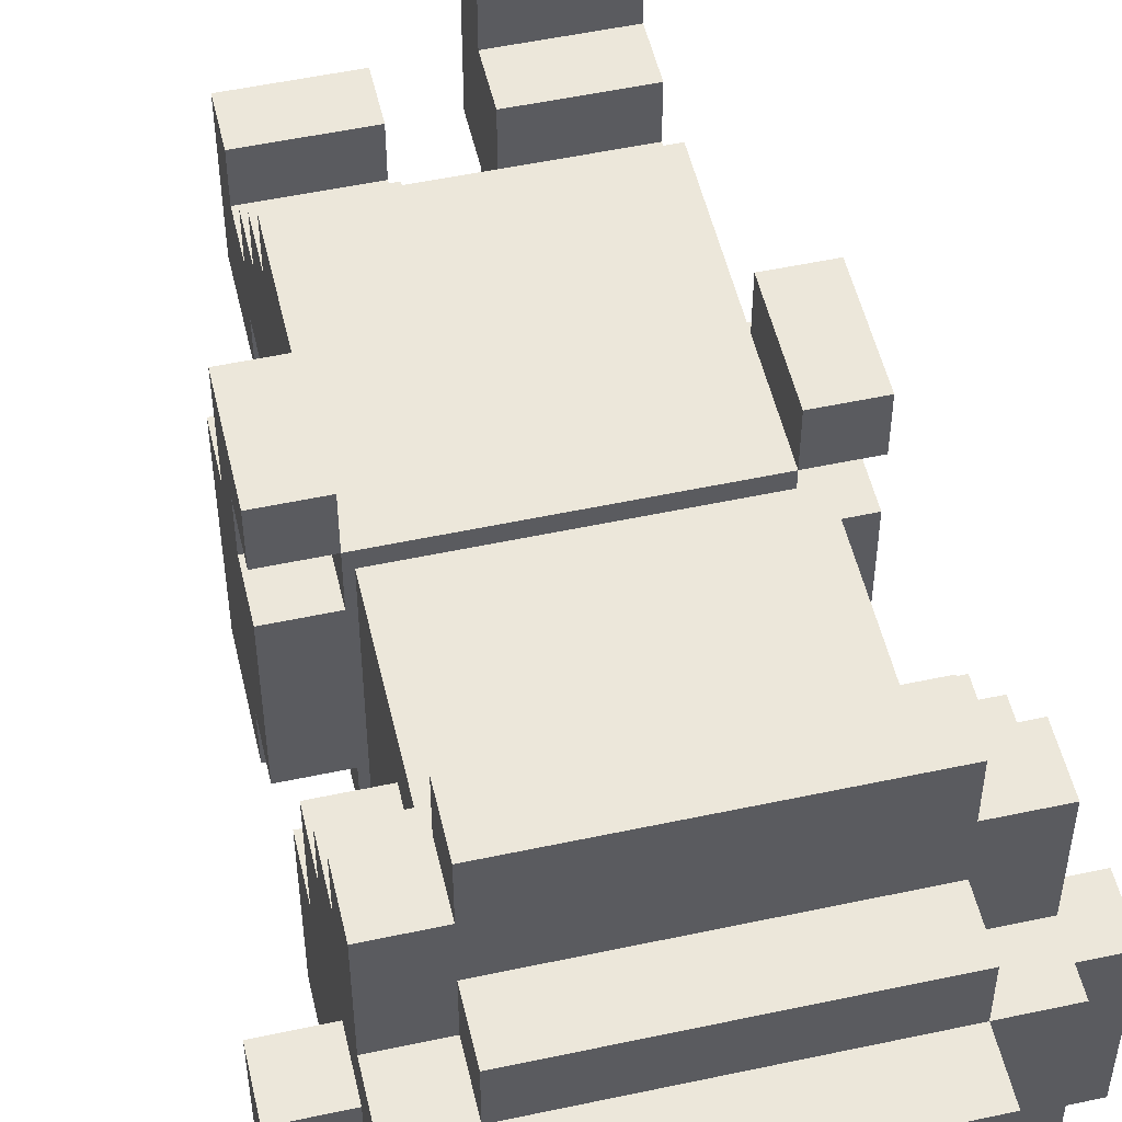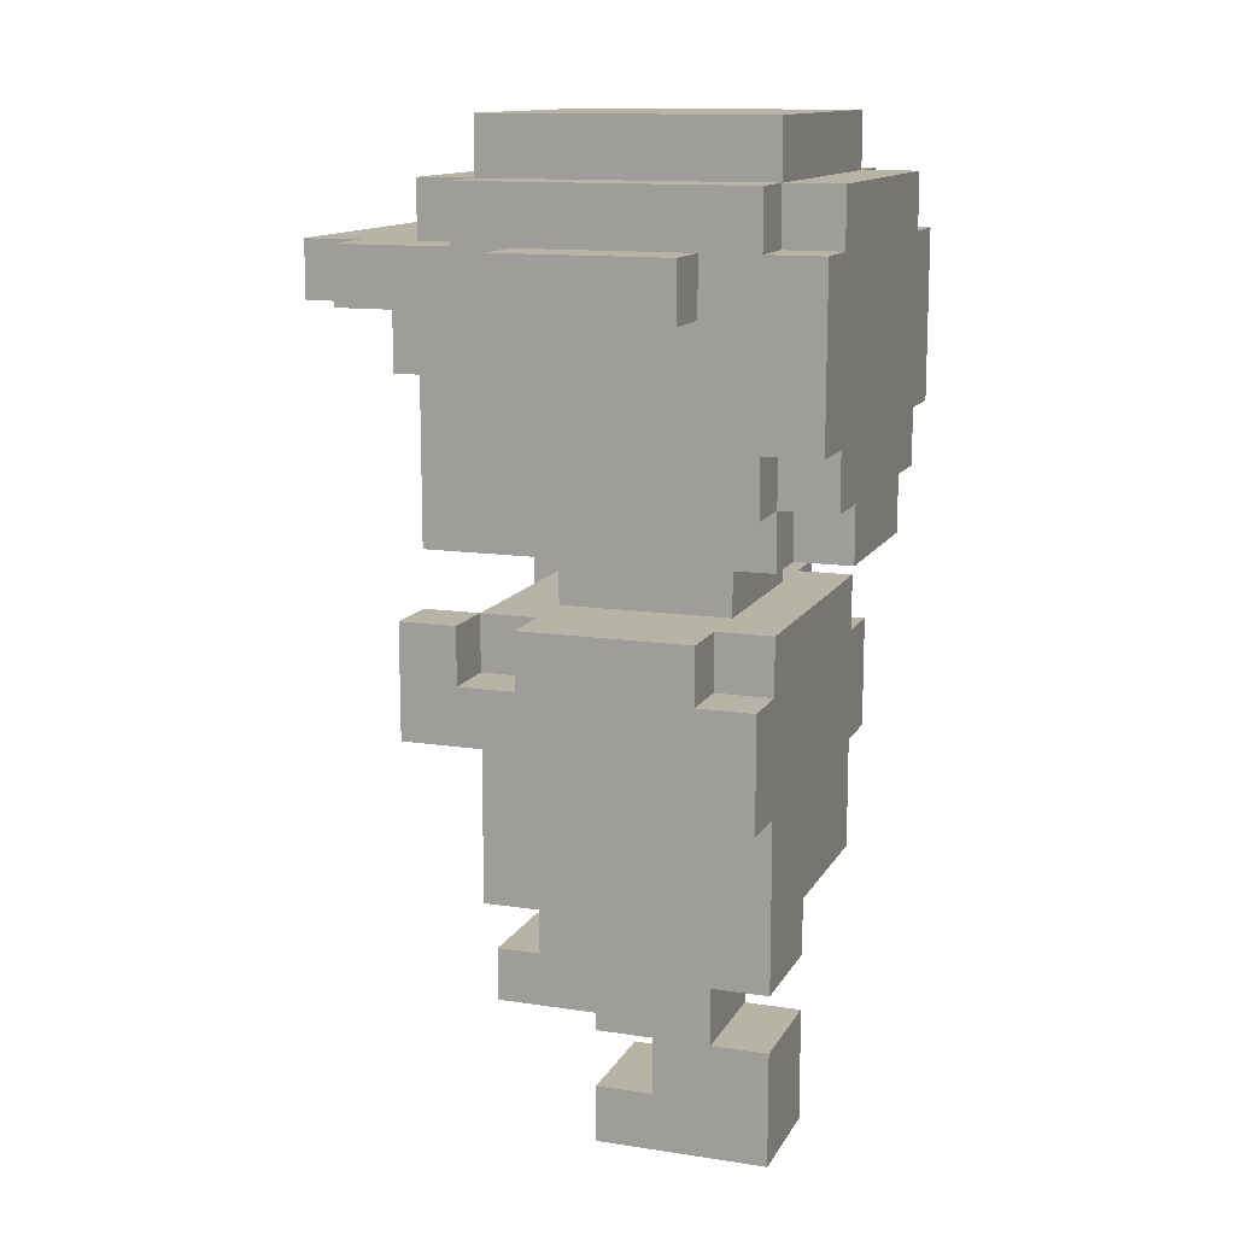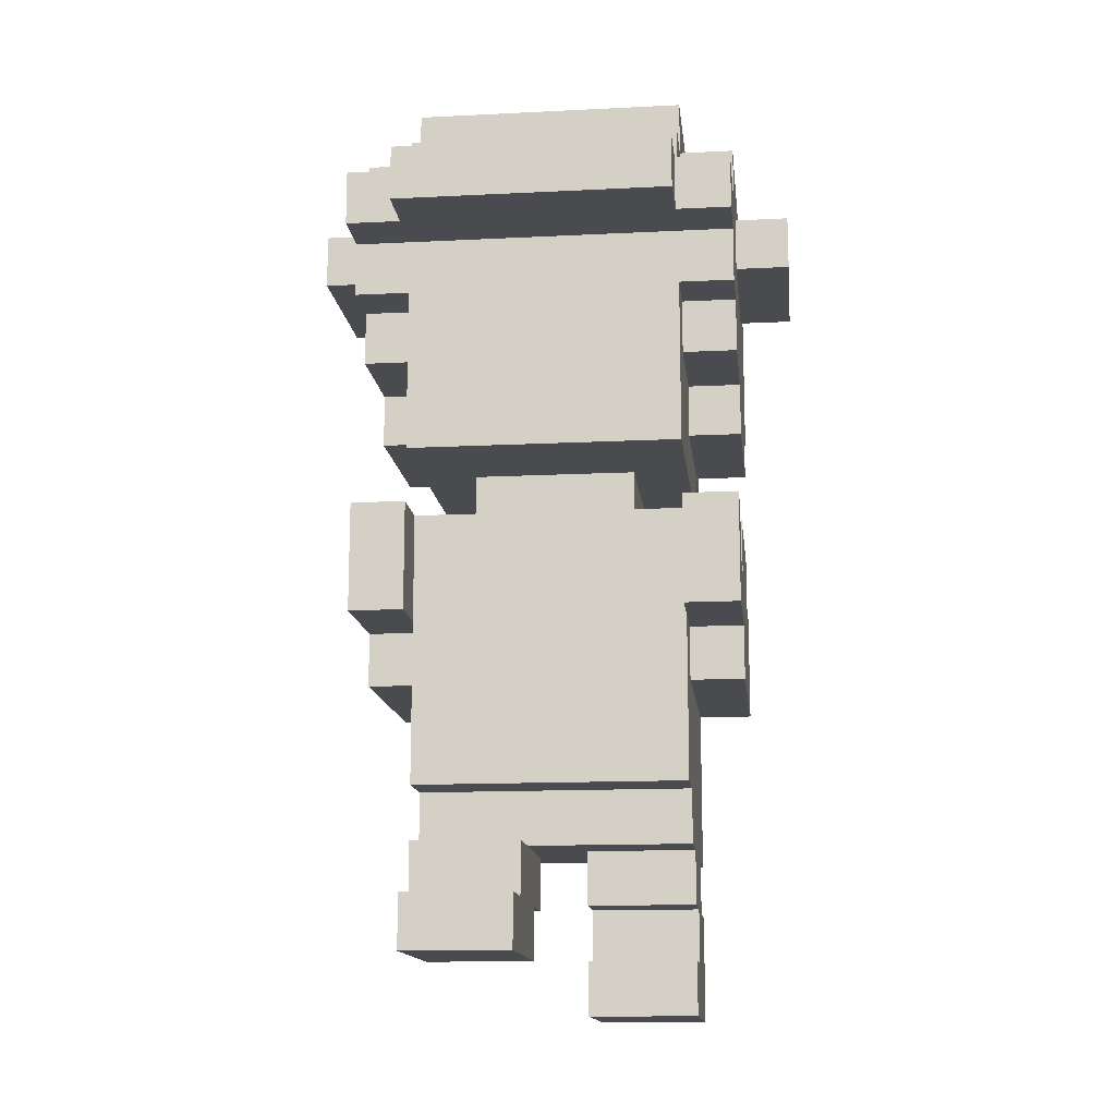
<metadata>
{"format":"obj","ext":"obj","renderer":"f3d","projection":"perspective","resolution":1024,"background":"white","views":[{"elev":52.4,"azim":167.0,"up":"+Z"},{"elev":12.9,"azim":109.4,"up":"+Y"},{"elev":-14.2,"azim":6.3,"up":"+Y"}]}
</metadata>
<code>
g security01_attack
v -6 21 4
v -6 21 1
v -6 22 4
v -6 22 1
v -5 13 4
v -5 13 -0
v -5 14 6
v -5 14 4
v -5 14 3
v -5 15 5
v -5 15 4
v -5 15 3
v -5 15 1
v -5 15 -0
v -5 16 6
v -5 16 5
v -5 16 4
v -5 16 1
v -5 18 3
v -5 18 2
v -5 18 -0
v -5 19 5
v -5 19 4
v -5 19 3
v -5 19 -0
v -5 19 -1
v -5 20 6
v -5 20 5
v -5 20 4
v -5 20 2
v -5 21 7
v -5 21 6
v -5 21 4
v -5 21 1
v -5 21 -1
v -5 22 7
v -5 22 5
v -5 22 4
v -5 22 1
v -5 22 -0
v -5 22 -1
v -5 23 5
v -5 23 -0
v -4 8 6
v -4 8 3
v -4 9 6
v -4 9 5
v -4 9 3
v -4 9 2
v -4 10 5
v -4 10 4
v -4 10 2
v -4 10 1
v -4 11 5
v -4 11 4
v -4 11 1
v -4 11 -0
v -4 12 5
v -4 12 -0
v -4 13 4
v -4 13 -0
v -4 14 5
v -4 14 4
v -4 15 5
v -4 15 4
v -4 15 1
v -4 15 -0
v -4 16 5
v -4 16 4
v -4 16 1
v -4 16 -0
v -4 17 6
v -4 17 4
v -4 17 -0
v -4 18 4
v -4 18 3
v -4 18 2
v -4 18 -0
v -4 18 -1
v -4 19 5
v -4 19 4
v -4 19 3
v -4 19 -0
v -4 19 -1
v -4 20 6
v -4 20 5
v -4 21 8
v -4 21 7
v -4 22 8
v -4 22 7
v -4 22 6
v -4 22 5
v -4 22 -0
v -4 22 -1
v -4 23 6
v -4 23 5
v -4 23 -0
v -4 23 -1
v -4 24 5
v -4 24 -0
v -3 16 4
v -3 16 1
v -3 17 4
v -3 17 1
v -3 17 -0
v -3 17 -1
v -3 18 -0
v -3 18 -1
v -1 7 3
v -1 7 -0
v -1 8 3
v -1 8 2
v -1 8 -0
v -1 9 3
v -1 9 2
v -1 9 1
v -1 9 -0
v -1 10 3
v -1 10 1
v -1 10 -0
v -1 11 1
v -1 11 -0
v 1 14 6
v 1 14 5
v 1 16 6
v 1 16 5
v -4 14 6
v -4 14 5
v -4 16 6
v -4 16 5
v -2 8 6
v -2 8 3
v -2 9 6
v -2 9 5
v -2 9 3
v -2 9 2
v -2 10 5
v -2 10 4
v -2 10 2
v 0 16 4
v 0 16 1
v 0 17 4
v 0 17 1
v 0 17 -0
v 0 17 -1
v 0 18 -0
v 0 18 -1
v 1 7 3
v 1 7 -0
v 1 8 3
v 1 8 2
v 1 8 -0
v 1 9 3
v 1 9 2
v 1 9 1
v 1 9 -0
v 1 10 4
v 1 10 3
v 1 10 1
v 1 10 -0
v 1 11 5
v 1 11 4
v 1 11 -0
v 1 12 5
v 1 12 -0
v 1 13 4
v 1 13 -0
v 1 14 5
v 1 14 4
v 1 15 5
v 1 15 4
v 1 15 1
v 1 15 -0
v 1 16 5
v 1 16 4
v 1 16 1
v 1 16 -0
v 1 17 6
v 1 17 4
v 1 17 -0
v 1 18 4
v 1 18 3
v 1 18 2
v 1 18 -0
v 1 18 -1
v 1 19 5
v 1 19 4
v 1 19 3
v 1 19 -0
v 1 19 -1
v 1 20 6
v 1 20 5
v 1 21 8
v 1 21 7
v 1 22 8
v 1 22 7
v 1 22 6
v 1 22 5
v 1 22 -0
v 1 22 -1
v 1 23 6
v 1 23 5
v 1 23 -0
v 1 23 -1
v 1 24 5
v 1 24 -0
v 2 13 4
v 2 13 -0
v 2 14 6
v 2 14 4
v 2 14 3
v 2 15 5
v 2 15 4
v 2 15 3
v 2 15 1
v 2 15 -0
v 2 16 6
v 2 16 5
v 2 16 4
v 2 16 1
v 2 18 3
v 2 18 2
v 2 18 -0
v 2 19 5
v 2 19 4
v 2 19 3
v 2 19 -0
v 2 19 -1
v 2 20 6
v 2 20 5
v 2 20 4
v 2 20 2
v 2 21 7
v 2 21 6
v 2 21 4
v 2 21 1
v 2 21 -1
v 2 22 7
v 2 22 5
v 2 22 4
v 2 22 1
v 2 22 -0
v 2 22 -1
v 2 23 5
v 2 23 -0
v 3 21 4
v 3 21 1
v 3 22 4
v 3 22 1
v -4 21 8
v -4 22 8
v 1 21 8
v 1 22 8
v -5 21 7
v -5 22 7
v -4 21 7
v -4 22 7
v 1 21 7
v 1 22 7
v 2 21 7
v 2 22 7
v -5 14 6
v -5 16 6
v -5 20 6
v -5 21 6
v -4 8 6
v -4 9 6
v -4 14 6
v -4 16 6
v -4 17 6
v -4 20 6
v -4 22 6
v -4 23 6
v -3 19 6
v -3 20 6
v -3 21 6
v -3 22 6
v -3 23 6
v -2 8 6
v -2 9 6
v -2 19 6
v -2 20 6
v -1 18 6
v -1 20 6
v 0 18 6
v 0 20 6
v 0 21 6
v 0 22 6
v 0 23 6
v 1 14 6
v 1 16 6
v 1 17 6
v 1 20 6
v 1 22 6
v 1 23 6
v 2 14 6
v 2 16 6
v 2 20 6
v 2 21 6
v -5 19 5
v -5 20 5
v -5 22 5
v -5 23 5
v -4 9 5
v -4 10 5
v -4 11 5
v -4 12 5
v -4 14 5
v -4 16 5
v -4 19 5
v -4 20 5
v -4 22 5
v -4 23 5
v -4 24 5
v -3 23 5
v -2 9 5
v -2 10 5
v -2 12 5
v -2 15 5
v -2 16 5
v -2 23 5
v -2 24 5
v -1 12 5
v -1 15 5
v -1 16 5
v -1 23 5
v -1 24 5
v 0 23 5
v 1 11 5
v 1 12 5
v 1 14 5
v 1 16 5
v 1 19 5
v 1 20 5
v 1 22 5
v 1 23 5
v 1 24 5
v 2 19 5
v 2 20 5
v 2 22 5
v 2 23 5
v -6 21 4
v -6 22 4
v -5 13 4
v -5 14 4
v -5 15 4
v -5 16 4
v -5 21 4
v -5 22 4
v -4 10 4
v -4 11 4
v -4 13 4
v -4 14 4
v -4 15 4
v -4 16 4
v -3 16 4
v -3 17 4
v -2 10 4
v -2 16 4
v -1 16 4
v 0 16 4
v 0 17 4
v 1 10 4
v 1 11 4
v 1 13 4
v 1 14 4
v 1 15 4
v 1 16 4
v 2 13 4
v 2 14 4
v 2 15 4
v 2 16 4
v 2 21 4
v 2 22 4
v 3 21 4
v 3 22 4
v -5 18 3
v -5 19 3
v -4 18 3
v -4 19 3
v -1 7 3
v -1 8 3
v -1 9 3
v -1 10 3
v 1 7 3
v 1 8 3
v 1 9 3
v 1 10 3
v 1 18 3
v 1 19 3
v 2 18 3
v 2 19 3
v -1 8 2
v -1 9 2
v 1 8 2
v 1 9 2
v -5 15 5
v -5 16 5
v -4 15 5
v -4 16 5
v 1 15 5
v 1 16 5
v 2 15 5
v 2 16 5
v -4 8 3
v -4 9 3
v -2 8 3
v -2 9 3
v -4 9 2
v -4 10 2
v -2 9 2
v -2 10 2
v -6 21 1
v -6 22 1
v -5 15 1
v -5 16 1
v -5 21 1
v -5 22 1
v -4 10 1
v -4 11 1
v -4 15 1
v -4 16 1
v -3 16 1
v -3 17 1
v -1 9 1
v -1 10 1
v -1 11 1
v 0 16 1
v 0 17 1
v 1 9 1
v 1 10 1
v 1 15 1
v 1 16 1
v 2 15 1
v 2 16 1
v 2 21 1
v 2 22 1
v 3 21 1
v 3 22 1
v -5 13 -0
v -5 15 -0
v -5 18 -0
v -5 19 -0
v -5 22 -0
v -5 23 -0
v -4 11 -0
v -4 12 -0
v -4 13 -0
v -4 15 -0
v -4 16 -0
v -4 17 -0
v -4 18 -0
v -4 19 -0
v -4 22 -0
v -4 23 -0
v -4 24 -0
v -3 17 -0
v -3 18 -0
v -1 7 -0
v -1 8 -0
v -1 9 -0
v -1 10 -0
v -1 11 -0
v 0 17 -0
v 0 18 -0
v 1 7 -0
v 1 8 -0
v 1 9 -0
v 1 10 -0
v 1 11 -0
v 1 12 -0
v 1 13 -0
v 1 15 -0
v 1 16 -0
v 1 17 -0
v 1 18 -0
v 1 19 -0
v 1 22 -0
v 1 23 -0
v 1 24 -0
v 2 13 -0
v 2 15 -0
v 2 18 -0
v 2 19 -0
v 2 22 -0
v 2 23 -0
v -5 19 -1
v -5 21 -1
v -5 22 -1
v -4 18 -1
v -4 19 -1
v -4 22 -1
v -4 23 -1
v -3 17 -1
v -3 18 -1
v 0 17 -1
v 0 18 -1
v 1 18 -1
v 1 19 -1
v 1 22 -1
v 1 23 -1
v 2 19 -1
v 2 21 -1
v 2 22 -1
v -1 7 3
v 1 7 3
v -1 7 -0
v 1 7 -0
v -4 8 6
v -2 8 6
v -4 8 3
v -2 8 3
v -4 9 3
v -2 9 3
v -1 9 3
v 1 9 3
v -4 9 2
v -2 9 2
v -1 9 2
v 1 9 2
v -2 10 4
v 1 10 4
v -1 10 3
v 1 10 3
v -4 10 2
v -2 10 2
v -4 10 1
v -1 10 1
v 1 10 1
v -1 10 -0
v 1 10 -0
v -4 11 5
v 1 11 5
v -4 11 4
v 1 11 4
v -4 11 1
v -1 11 1
v -4 11 -0
v -1 11 -0
v -5 13 4
v -4 13 4
v 1 13 4
v 2 13 4
v -5 13 -0
v -4 13 -0
v 1 13 -0
v 2 13 -0
v -5 14 6
v -4 14 6
v 1 14 6
v 2 14 6
v -4 14 5
v 1 14 5
v -5 14 4
v -4 14 4
v 1 14 4
v 2 14 4
v -4 17 6
v 1 17 6
v -4 17 4
v -3 17 4
v 0 17 4
v 1 17 4
v -3 17 1
v 0 17 1
v -4 17 -0
v -3 17 -0
v 0 17 -0
v 1 17 -0
v -3 17 -1
v 0 17 -1
v -5 18 3
v -4 18 3
v 1 18 3
v 2 18 3
v -5 18 2
v -4 18 2
v 1 18 2
v 2 18 2
v -5 18 -0
v -4 18 -0
v -3 18 -0
v 0 18 -0
v 1 18 -0
v 2 18 -0
v -4 18 -1
v -3 18 -1
v 0 18 -1
v 1 18 -1
v -5 19 5
v -4 19 5
v 1 19 5
v 2 19 5
v -5 19 4
v -4 19 4
v 1 19 4
v 2 19 4
v -5 19 3
v -4 19 3
v 1 19 3
v 2 19 3
v -5 19 -0
v -4 19 -0
v 1 19 -0
v 2 19 -0
v -5 19 -1
v -4 19 -1
v 1 19 -1
v 2 19 -1
v -5 20 6
v -4 20 6
v 1 20 6
v 2 20 6
v -5 20 5
v -4 20 5
v 1 20 5
v 2 20 5
v -4 21 8
v 1 21 8
v -5 21 7
v -4 21 7
v 1 21 7
v 2 21 7
v -5 21 6
v -3 21 6
v 0 21 6
v 2 21 6
v -6 21 4
v -5 21 4
v 2 21 4
v 3 21 4
v -6 21 1
v -5 21 1
v 2 21 1
v 3 21 1
v -1 8 3
v 1 8 3
v -1 8 2
v 1 8 2
v -4 9 6
v -2 9 6
v -4 9 5
v -2 9 5
v -1 9 1
v 1 9 1
v -1 9 -0
v 1 9 -0
v -4 10 5
v -2 10 5
v -4 10 4
v -2 10 4
v -5 15 5
v -4 15 5
v 1 15 5
v 2 15 5
v -5 15 4
v -4 15 4
v 1 15 4
v 2 15 4
v -5 15 1
v -4 15 1
v 1 15 1
v 2 15 1
v -5 15 -0
v -4 15 -0
v 1 15 -0
v 2 15 -0
v -5 16 6
v -4 16 6
v 1 16 6
v 2 16 6
v -5 16 5
v -4 16 5
v -2 16 5
v -1 16 5
v 1 16 5
v 2 16 5
v -5 16 4
v -4 16 4
v -3 16 4
v -2 16 4
v -1 16 4
v 0 16 4
v 1 16 4
v 2 16 4
v -5 16 1
v -4 16 1
v -3 16 1
v 0 16 1
v 1 16 1
v 2 16 1
v -4 16 -0
v 1 16 -0
v -4 22 8
v 1 22 8
v -5 22 7
v -4 22 7
v 1 22 7
v 2 22 7
v -4 22 6
v -3 22 6
v 0 22 6
v 1 22 6
v -5 22 5
v -4 22 5
v 1 22 5
v 2 22 5
v -6 22 4
v -5 22 4
v 2 22 4
v 3 22 4
v -6 22 1
v -5 22 1
v 2 22 1
v 3 22 1
v -5 22 -0
v -4 22 -0
v 1 22 -0
v 2 22 -0
v -5 22 -1
v -4 22 -1
v 1 22 -1
v 2 22 -1
v -4 23 6
v -3 23 6
v 0 23 6
v 1 23 6
v -5 23 5
v -4 23 5
v -3 23 5
v -2 23 5
v -1 23 5
v 0 23 5
v 1 23 5
v 2 23 5
v -5 23 -0
v -4 23 -0
v 1 23 -0
v 2 23 -0
v -4 23 -1
v 1 23 -1
v -4 24 5
v -2 24 5
v -1 24 5
v 1 24 5
v -2 24 4
v -1 24 4
v -4 24 -0
v 1 24 -0
f 3 2 1
f 4 2 3
f 8 6 5
f 9 6 8
f 10 8 7
f 10 9 8
f 11 9 10
f 12 6 9
f 12 9 11
f 13 6 12
f 14 6 13
f 15 10 7
f 16 10 15
f 17 13 12
f 17 12 11
f 18 13 17
f 24 20 19
f 25 21 20
f 28 23 22
f 29 24 23
f 29 23 28
f 30 25 20
f 30 24 29
f 30 26 25
f 30 20 24
f 32 29 28
f 32 28 27
f 32 30 29
f 33 30 32
f 34 26 30
f 34 30 33
f 35 26 34
f 36 33 32
f 36 32 31
f 37 33 36
f 38 33 37
f 39 35 34
f 40 35 39
f 41 35 40
f 42 38 37
f 42 40 39
f 42 39 38
f 43 40 42
f 46 45 44
f 47 45 46
f 48 45 47
f 50 49 48
f 50 48 47
f 51 49 50
f 52 49 51
f 55 53 52
f 55 52 51
f 56 53 55
f 58 55 54
f 58 57 56
f 58 56 55
f 59 57 58
f 60 59 58
f 61 59 60
f 62 60 58
f 63 60 62
f 68 65 64
f 69 65 68
f 70 67 66
f 71 67 70
f 75 73 72
f 75 74 73
f 76 74 75
f 77 74 76
f 78 74 77
f 80 75 72
f 80 76 75
f 81 76 80
f 82 76 81
f 83 79 78
f 84 79 83
f 85 80 72
f 86 80 85
f 89 88 87
f 90 88 89
f 95 92 91
f 96 92 95
f 97 94 93
f 98 94 97
f 99 97 96
f 100 97 99
f 103 102 101
f 104 102 103
f 107 106 105
f 108 106 107
f 111 110 109
f 112 110 111
f 113 110 112
f 115 113 112
f 116 113 115
f 117 113 116
f 118 115 114
f 118 116 115
f 119 116 118
f 121 120 119
f 122 120 121
f 125 124 123
f 126 124 125
f 127 128 129
f 129 128 130
f 131 132 133
f 133 132 134
f 134 132 135
f 135 136 137
f 134 135 137
f 137 136 138
f 138 136 139
f 140 141 142
f 142 141 143
f 144 145 146
f 146 145 147
f 148 149 150
f 150 149 151
f 151 149 152
f 151 152 154
f 154 152 155
f 155 152 156
f 153 154 158
f 154 155 158
f 158 155 159
f 157 158 162
f 159 160 162
f 158 159 162
f 162 160 163
f 161 162 164
f 162 163 164
f 164 163 165
f 164 165 166
f 166 165 167
f 164 166 168
f 168 166 169
f 170 171 174
f 174 171 175
f 172 173 176
f 176 173 177
f 178 179 181
f 179 180 181
f 181 180 182
f 182 180 183
f 183 180 184
f 181 182 186
f 178 181 186
f 186 182 187
f 187 182 188
f 184 185 189
f 189 185 190
f 178 186 191
f 191 186 192
f 193 194 195
f 195 194 196
f 197 198 201
f 201 198 202
f 199 200 203
f 203 200 204
f 202 203 205
f 205 203 206
f 207 208 210
f 210 208 211
f 209 210 212
f 210 211 212
f 212 211 213
f 211 208 214
f 213 211 214
f 214 208 215
f 215 208 216
f 209 212 217
f 217 212 218
f 214 215 219
f 213 214 219
f 219 215 220
f 221 222 226
f 222 223 227
f 224 225 230
f 225 226 231
f 230 225 231
f 222 227 232
f 231 226 232
f 227 228 232
f 226 222 232
f 230 231 234
f 229 230 234
f 231 232 234
f 234 232 235
f 232 228 236
f 235 232 236
f 236 228 237
f 234 235 238
f 233 234 238
f 238 235 239
f 239 235 240
f 236 237 241
f 241 237 242
f 242 237 243
f 239 240 244
f 241 242 244
f 240 241 244
f 244 242 245
f 246 247 248
f 248 247 249
f 252 251 250
f 253 251 252
f 256 255 254
f 257 255 256
f 260 259 258
f 261 259 260
f 268 263 262
f 269 263 268
f 271 265 264
f 274 271 270
f 275 265 271
f 275 271 274
f 276 265 275
f 277 273 272
f 278 273 277
f 279 267 266
f 280 267 279
f 281 274 270
f 281 275 274
f 282 276 275
f 282 275 281
f 283 281 270
f 283 282 281
f 284 276 282
f 284 282 283
f 285 283 270
f 285 284 283
f 286 276 284
f 286 284 285
f 287 276 286
f 288 278 277
f 289 278 288
f 292 285 270
f 292 286 285
f 293 287 286
f 293 286 292
f 294 289 288
f 295 289 294
f 296 291 290
f 297 291 296
f 298 287 293
f 299 287 298
f 310 301 300
f 311 301 310
f 312 303 302
f 313 303 312
f 315 314 313
f 316 305 304
f 317 305 316
f 318 309 308
f 318 307 306
f 318 308 307
f 319 309 318
f 320 309 319
f 321 314 315
f 322 314 321
f 323 318 306
f 323 319 318
f 324 320 319
f 324 319 323
f 325 320 324
f 326 322 321
f 327 322 326
f 328 327 326
f 329 323 306
f 330 325 324
f 330 323 329
f 330 324 323
f 331 325 330
f 332 325 331
f 336 327 328
f 337 327 336
f 338 334 333
f 339 334 338
f 340 336 335
f 341 336 340
f 348 343 342
f 349 343 348
f 352 345 344
f 353 345 352
f 354 347 346
f 355 347 354
f 358 351 350
f 359 357 356
f 360 357 359
f 361 357 360
f 362 357 361
f 363 351 358
f 364 351 363
f 369 366 365
f 370 366 369
f 371 368 367
f 372 368 371
f 375 374 373
f 376 374 375
f 379 378 377
f 380 378 379
f 385 382 381
f 386 382 385
f 387 384 383
f 388 384 387
f 391 390 389
f 392 390 391
f 395 394 393
f 396 394 395
f 397 398 399
f 399 398 400
f 401 402 403
f 403 402 404
f 405 406 407
f 407 406 408
f 409 410 411
f 411 410 412
f 413 414 417
f 417 414 418
f 415 416 421
f 421 416 422
f 419 420 426
f 426 420 427
f 423 424 428
f 428 424 429
f 425 426 430
f 430 426 431
f 432 433 434
f 434 433 435
f 436 437 438
f 438 437 439
f 440 441 448
f 448 441 449
f 442 443 452
f 452 443 453
f 444 445 454
f 454 445 455
f 451 452 457
f 457 452 458
f 446 447 463
f 459 460 466
f 460 461 467
f 466 460 467
f 467 461 468
f 462 463 469
f 463 447 470
f 469 463 470
f 449 450 471
f 470 447 471
f 447 448 471
f 448 449 471
f 471 450 472
f 472 450 473
f 473 450 474
f 464 465 475
f 475 465 476
f 455 456 479
f 479 456 480
f 472 473 481
f 481 473 482
f 476 477 483
f 483 477 484
f 478 479 485
f 485 479 486
f 487 488 491
f 488 489 492
f 490 491 495
f 494 495 496
f 495 491 497
f 496 495 497
f 497 491 498
f 491 488 499
f 498 491 499
f 492 493 500
f 488 492 500
f 500 493 501
f 499 488 502
f 488 500 503
f 502 488 503
f 503 500 504
f 507 506 505
f 508 506 507
f 511 510 509
f 512 510 511
f 517 514 513
f 518 514 517
f 519 516 515
f 520 516 519
f 523 522 521
f 524 522 523
f 526 523 521
f 527 526 525
f 528 523 526
f 528 526 527
f 530 529 528
f 531 529 530
f 534 533 532
f 535 533 534
f 538 537 536
f 539 537 538
f 544 541 540
f 545 541 544
f 546 543 542
f 547 543 546
f 552 549 548
f 553 551 550
f 554 552 548
f 555 552 554
f 556 551 553
f 557 551 556
f 560 559 558
f 561 559 560
f 562 559 561
f 563 559 562
f 564 561 560
f 565 563 562
f 566 564 560
f 566 565 564
f 567 565 566
f 568 563 565
f 568 565 567
f 569 563 568
f 570 568 567
f 571 568 570
f 576 573 572
f 577 573 576
f 578 575 574
f 579 575 578
f 580 577 576
f 581 577 580
f 584 579 578
f 585 579 584
f 586 582 581
f 587 582 586
f 588 584 583
f 589 584 588
f 594 591 590
f 595 591 594
f 596 593 592
f 597 593 596
f 598 595 594
f 599 595 598
f 600 597 596
f 601 597 600
f 606 603 602
f 607 603 606
f 608 605 604
f 609 605 608
f 614 611 610
f 615 611 614
f 616 613 612
f 617 613 616
f 621 619 618
f 622 619 621
f 624 621 620
f 624 623 622
f 624 622 621
f 625 623 624
f 626 623 625
f 627 623 626
f 632 629 628
f 633 629 632
f 634 631 630
f 635 631 634
f 636 637 638
f 638 637 639
f 640 641 642
f 642 641 643
f 644 645 646
f 646 645 647
f 648 649 650
f 650 649 651
f 652 653 656
f 656 653 657
f 654 655 658
f 658 655 659
f 660 661 664
f 664 661 665
f 662 663 666
f 666 663 667
f 668 669 672
f 672 669 673
f 670 671 676
f 676 671 677
f 673 674 679
f 679 674 680
f 674 675 681
f 680 674 681
f 675 676 682
f 681 675 682
f 682 676 683
f 683 676 684
f 679 680 686
f 678 679 686
f 686 680 687
f 687 680 688
f 683 684 689
f 684 685 690
f 689 684 690
f 690 685 691
f 688 689 692
f 687 688 692
f 689 690 692
f 692 690 693
f 694 695 697
f 697 695 698
f 696 697 700
f 698 699 700
f 697 698 700
f 700 699 701
f 701 699 702
f 702 699 703
f 696 700 704
f 704 700 705
f 703 699 706
f 706 699 707
f 708 709 712
f 712 709 713
f 710 711 714
f 714 711 715
f 716 717 720
f 720 717 721
f 718 719 722
f 722 719 723
f 724 725 729
f 725 726 730
f 729 725 730
f 730 726 731
f 731 726 732
f 726 727 733
f 732 726 733
f 733 727 734
f 728 729 736
f 736 729 737
f 734 735 738
f 738 735 739
f 737 738 740
f 740 738 741
f 742 743 746
f 743 744 746
f 744 745 747
f 746 744 747
f 742 746 748
f 746 747 748
f 747 745 749
f 748 747 749

</code>
